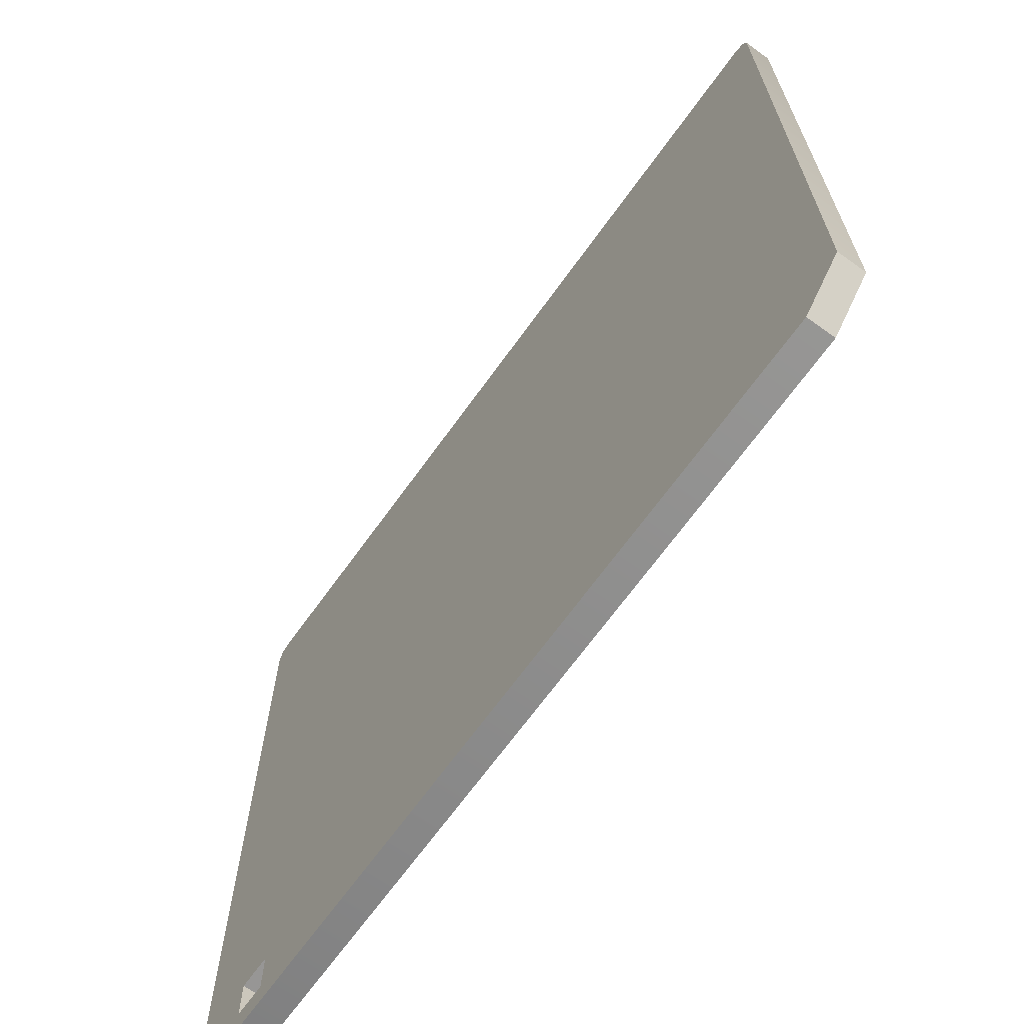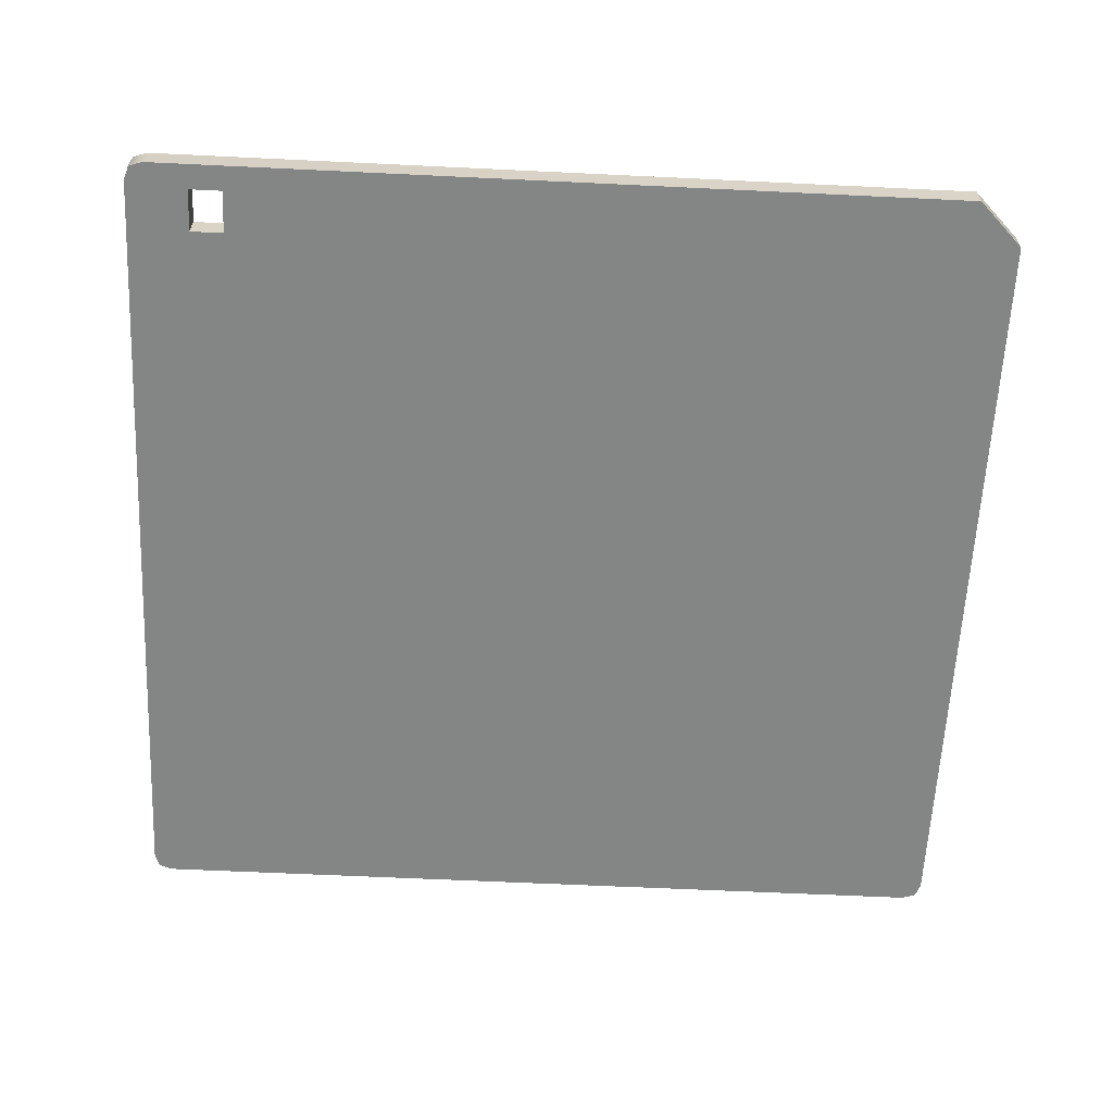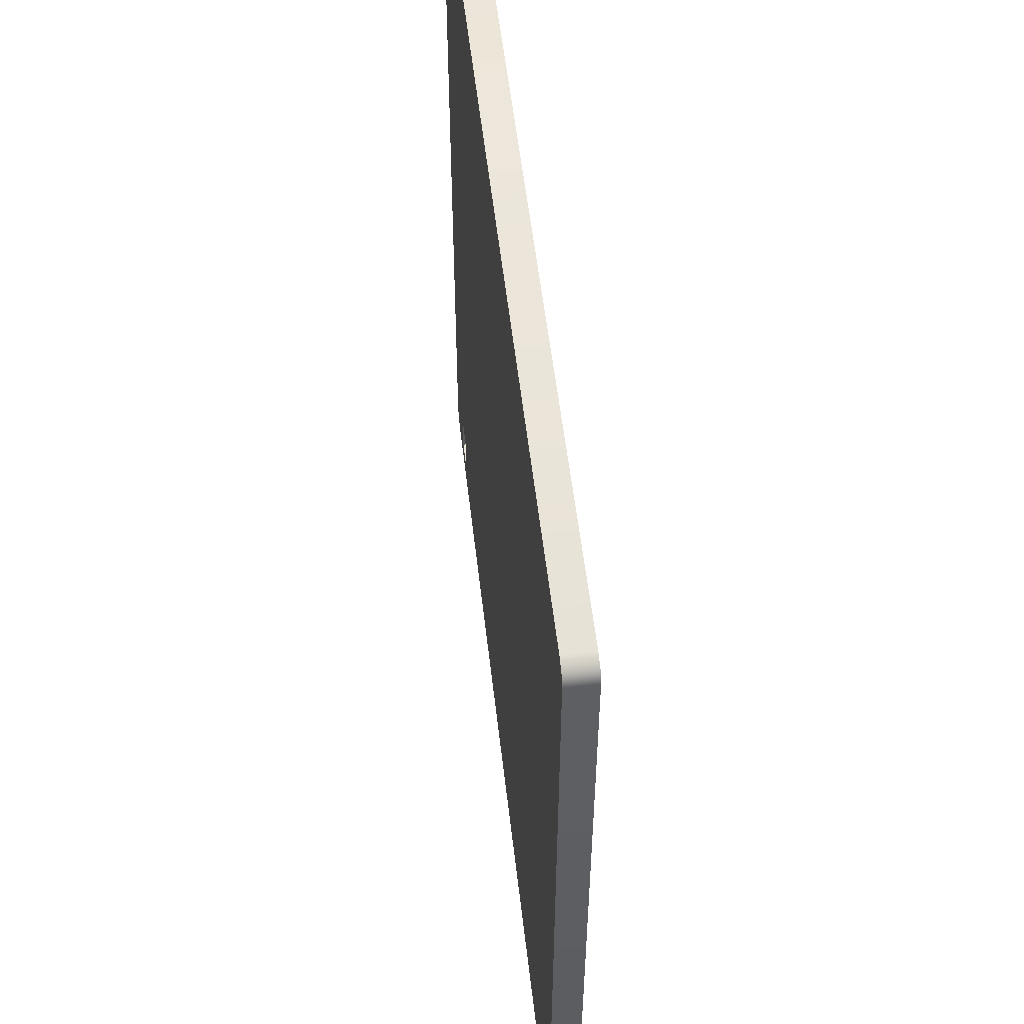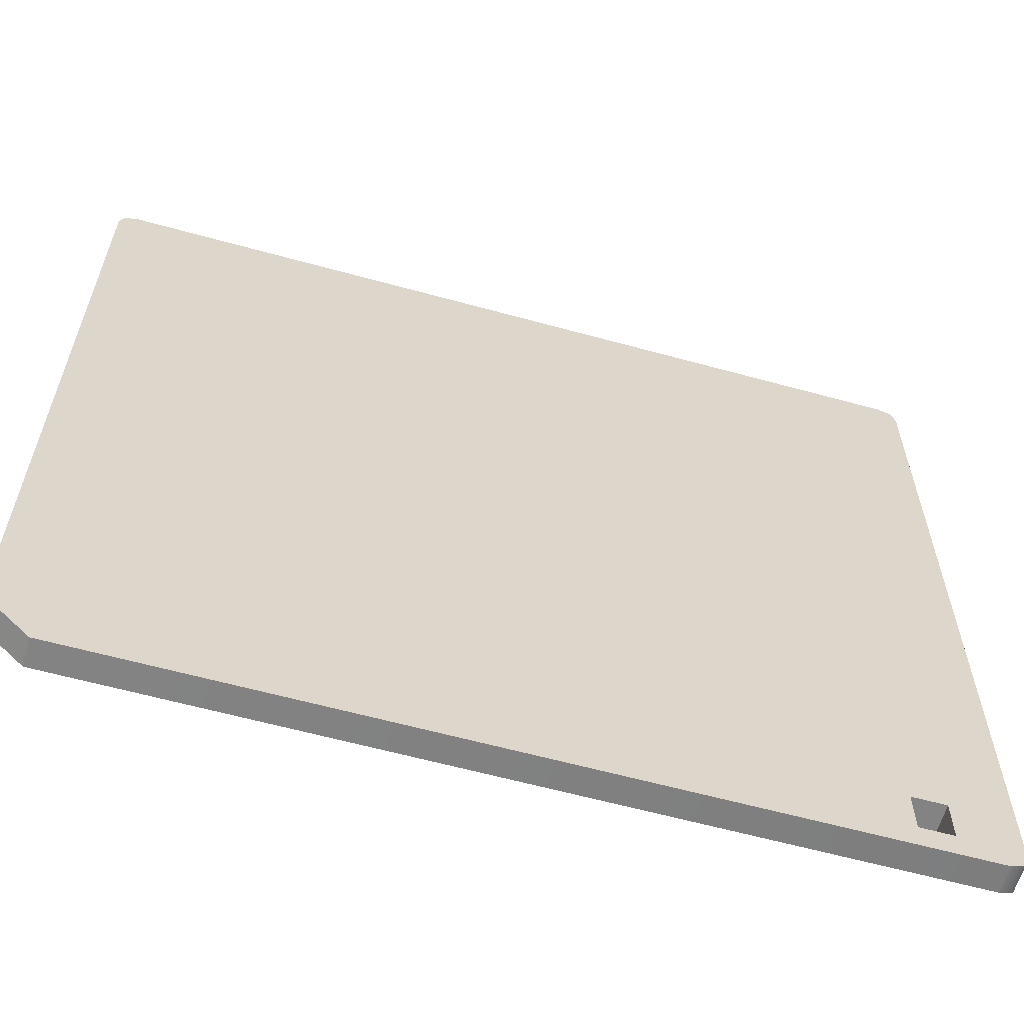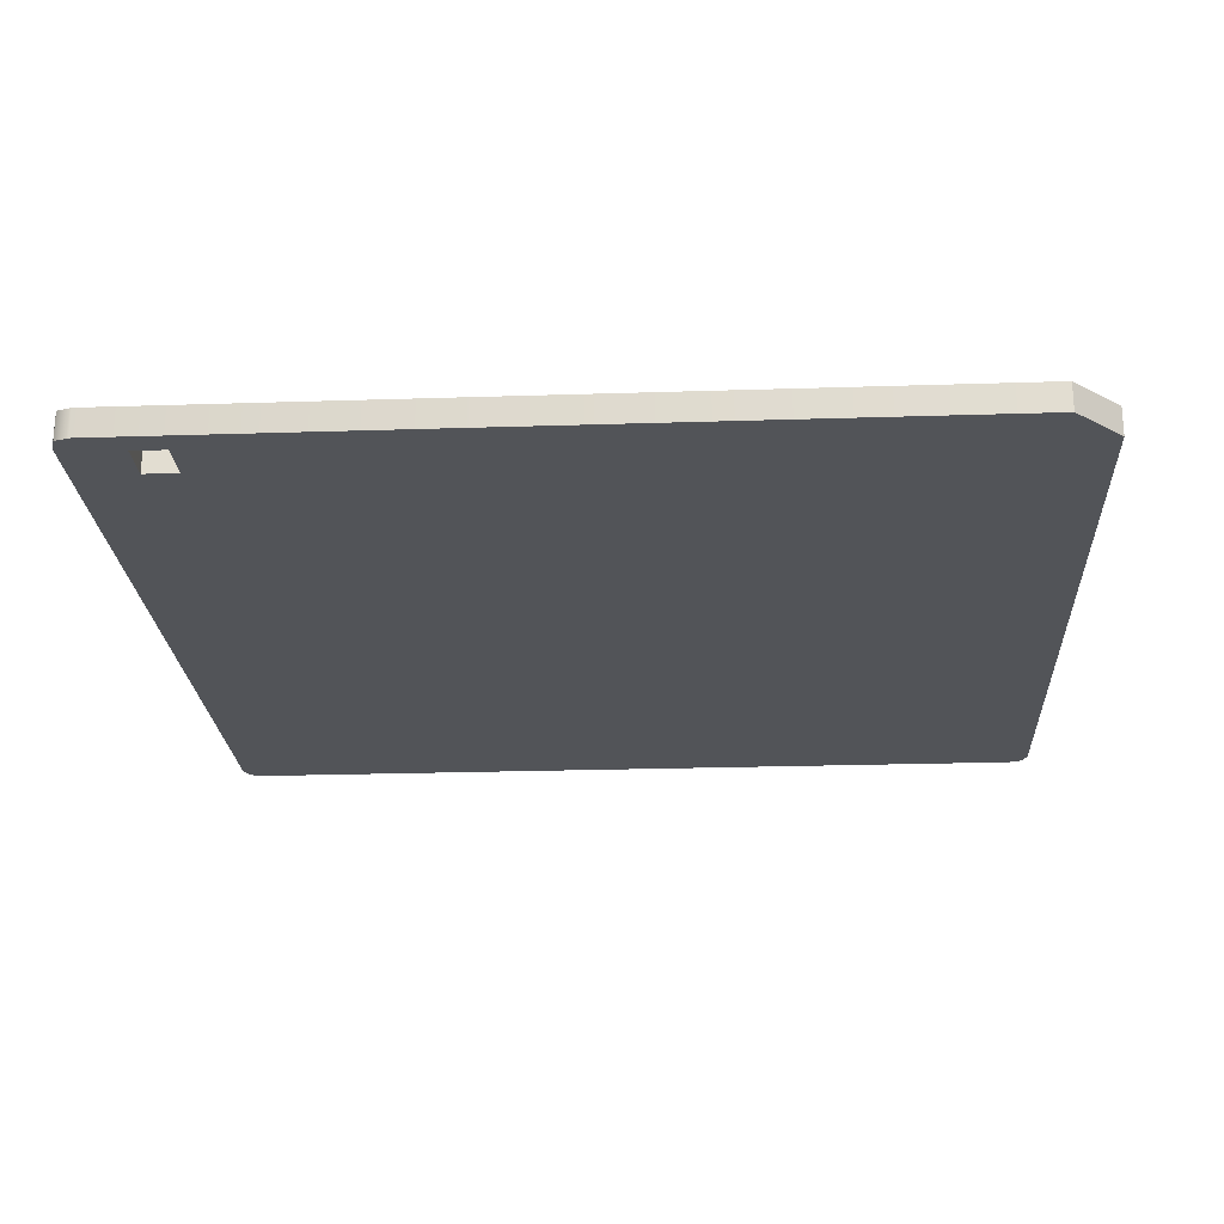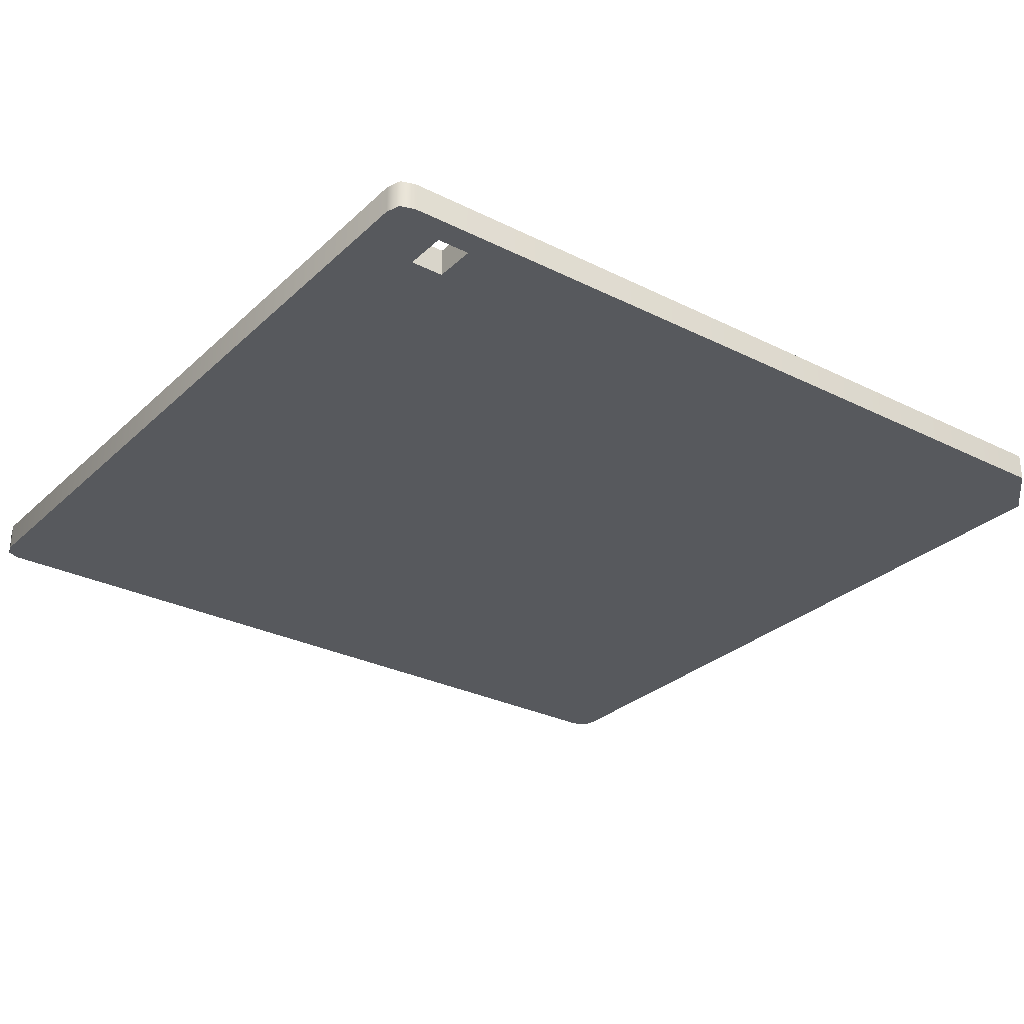
<metadata>
{"format":"obj","ext":"obj","renderer":"f3d","projection":"perspective","resolution":1024,"background":"white","views":[{"elev":-67.8,"azim":-125.7,"up":"+Z"},{"elev":-61.6,"azim":177.2,"up":"+Y"},{"elev":54.9,"azim":-96.5,"up":"+Z"},{"elev":-61.2,"azim":-15.7,"up":"+Z"},{"elev":-23.0,"azim":-176.8,"up":"+Y"},{"elev":-29.0,"azim":143.4,"up":"+Y"}]}
</metadata>
<code>
v 1.855 0 1.752
v 1.796 0 1.772
v 1.796 0 -1.772
v 1.855 0 -1.752
v 1.874 0 -1.693
v 1.874 0 1.693
v 1.874 0 1.693
v 1.874 0 -1.693
v 1.874 0.1181 -1.693
v 1.874 0.1181 1.693
v 1.796 0 -1.772
v -1.637 0 -1.772
v -1.637 0.1181 -1.772
v 1.796 0.1181 -1.772
v -1.829 0 -1.58
v -1.829 0 1.693
v -1.829 0.1181 1.693
v -1.829 0.1181 -1.58
v -1.751 0 1.772
v 1.796 0 1.772
v 1.796 0.1181 1.772
v -1.751 0.1181 1.772
v 1.855 0 -1.752
v 1.855 0.1181 -1.752
v 1.855 0.1181 1.752
v 1.855 0 1.752
v -1.637 0 -1.772
v -1.829 0 -1.58
v -1.829 0.1181 -1.58
v -1.637 0.1181 -1.772
v -1.81 0 1.752
v -1.81 0.1181 1.752
v 1.855 0.1181 -1.752
v 1.855 0 -1.752
v 1.855 0 1.752
v 1.855 0.1181 1.752
v -1.81 0.1181 1.752
v -1.81 0 1.752
v -1.81 0 1.752
v -1.829 0 1.693
v -1.829 0 -1.58
v -1.637 0 -1.772
v -1.751 0 1.772
v -1.829 0.1181 1.693
v -1.81 0.1181 1.752
v -1.751 0.1181 1.772
v -1.829 0.1181 -1.58
v -1.637 0.1181 -1.772
v 1.855 0.1181 1.752
v 1.874 0.1181 1.693
v 1.874 0.1181 -1.693
v 1.855 0.1181 -1.752
v 1.796 0.1181 -1.772
v 1.796 0.1181 1.772
v 1.472 0.1181 -1.664
v 1.614 0.1181 -1.664
v 1.472 0.1181 -1.482
v 1.614 0.1181 -1.482
v 1.472 0 -1.482
v 1.614 0 -1.482
v 1.472 0 -1.664
v 1.614 0 -1.664
v 1.614 0.1181 -1.664
v 1.472 0.1181 -1.664
v 1.472 0 -1.664
v 1.614 0 -1.664
v 1.472 0.1181 -1.664
v 1.472 0.1181 -1.482
v 1.472 0 -1.482
v 1.472 0 -1.664
v 1.472 0.1181 -1.482
v 1.614 0.1181 -1.482
v 1.614 0 -1.482
v 1.472 0 -1.482
v 1.614 0.1181 -1.482
v 1.614 0.1181 -1.664
v 1.614 0 -1.664
v 1.614 0 -1.482
g mesh
f 1 2 3
f 3 4 5
f 1 3 5
f 6 1 5
f 7 8 9
f 9 10 7
f 11 12 13
f 13 14 11
f 15 16 17
f 17 18 15
f 19 20 21
f 21 22 19
f 23 24 9
f 9 8 23
f 25 26 7
f 7 10 25
f 27 28 29
f 29 30 27
f 31 32 17
f 17 16 31
f 11 14 33
f 33 34 11
f 21 20 35
f 35 36 21
f 19 22 37
f 37 38 19
f 39 40 41
f 39 41 42
f 43 39 42
f 44 45 46
f 47 44 46
f 48 47 46
f 49 50 51
f 51 52 53
f 49 51 53
f 54 49 53
f 53 48 55
f 55 56 53
f 48 46 57
f 57 55 48
f 46 54 58
f 58 57 46
f 54 53 56
f 56 58 54
f 2 43 59
f 59 60 2
f 43 42 61
f 61 59 43
f 42 3 62
f 62 61 42
f 3 2 60
f 60 62 3
f 63 64 65
f 65 66 63
f 67 68 69
f 69 70 67
f 71 72 73
f 73 74 71
f 75 76 77
f 77 78 75

</code>
